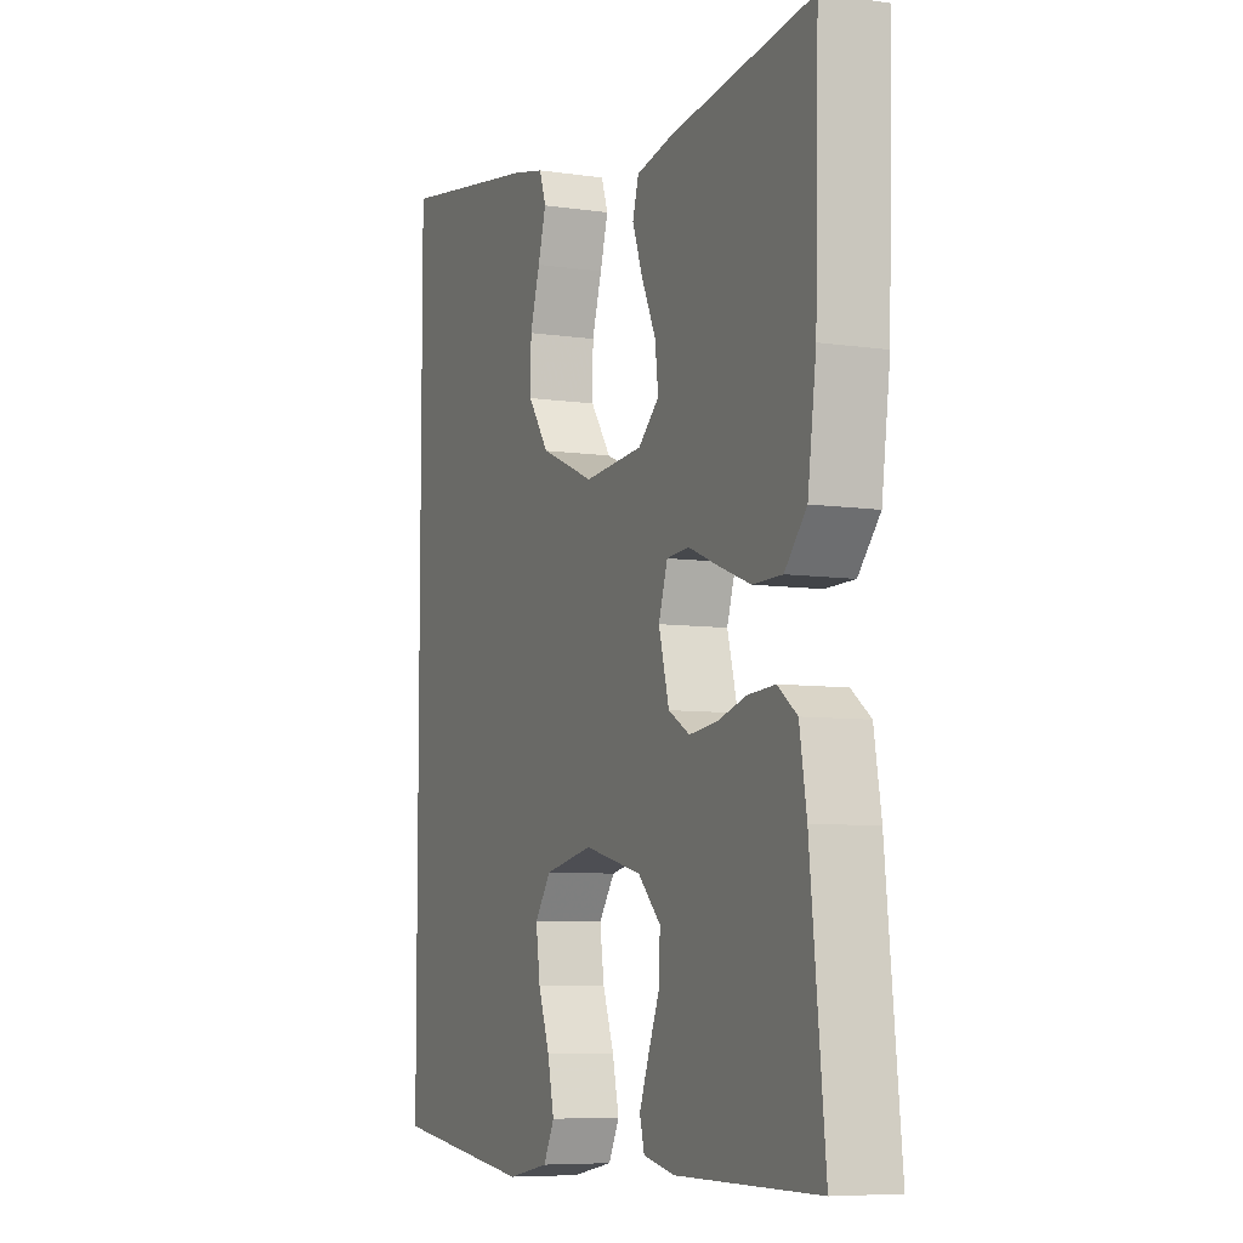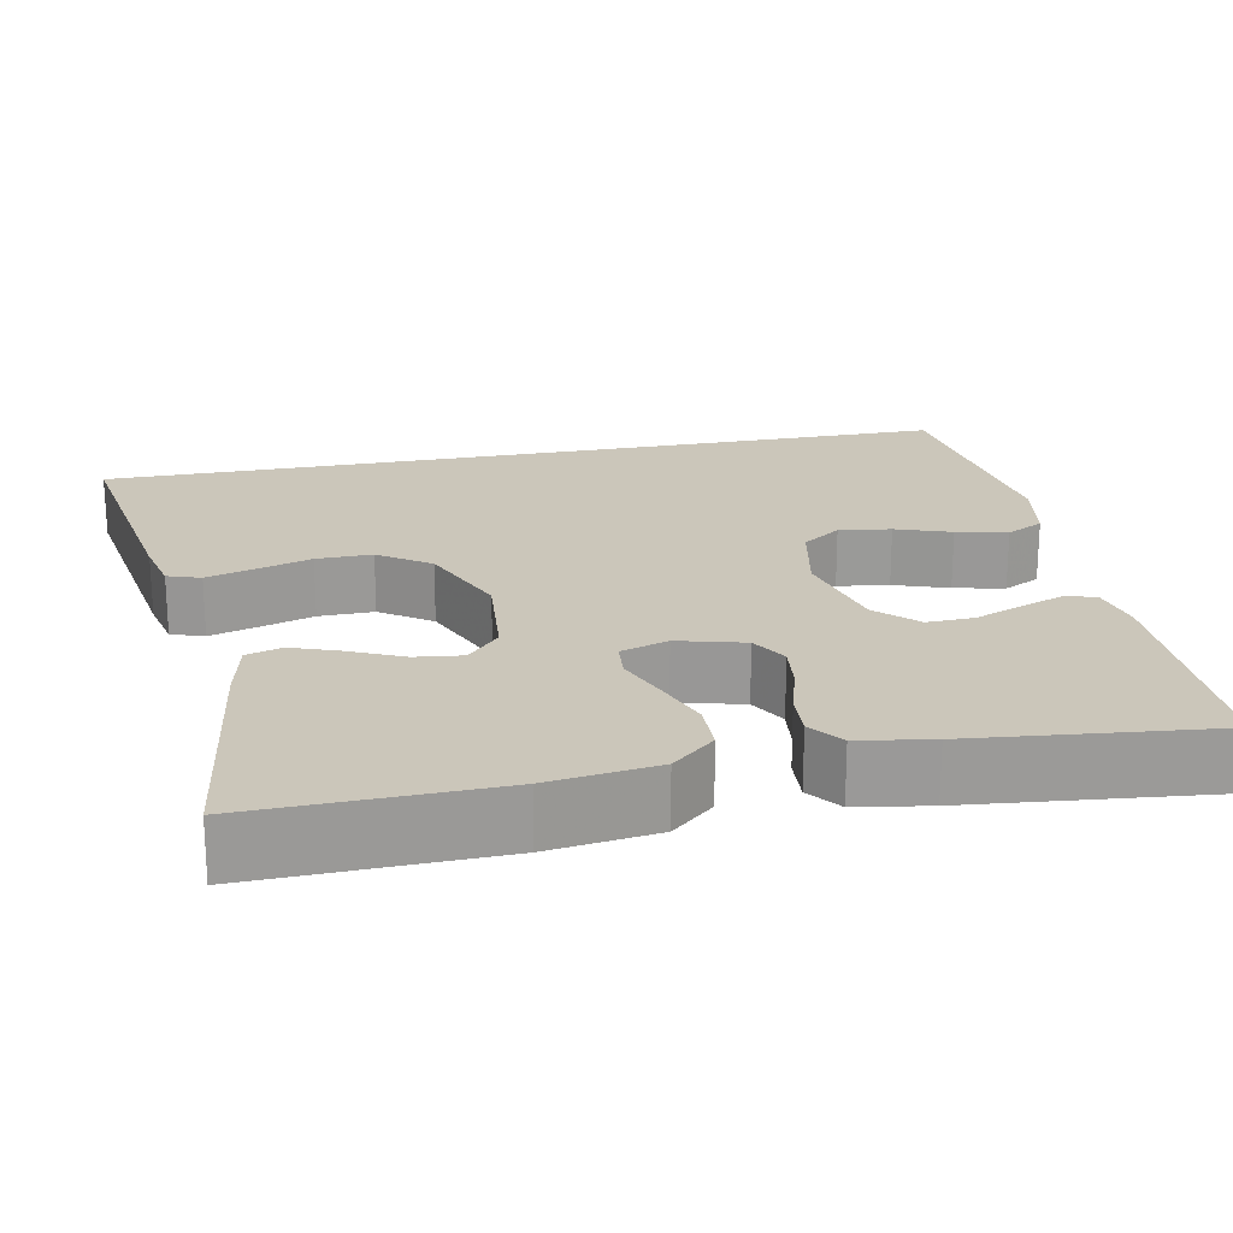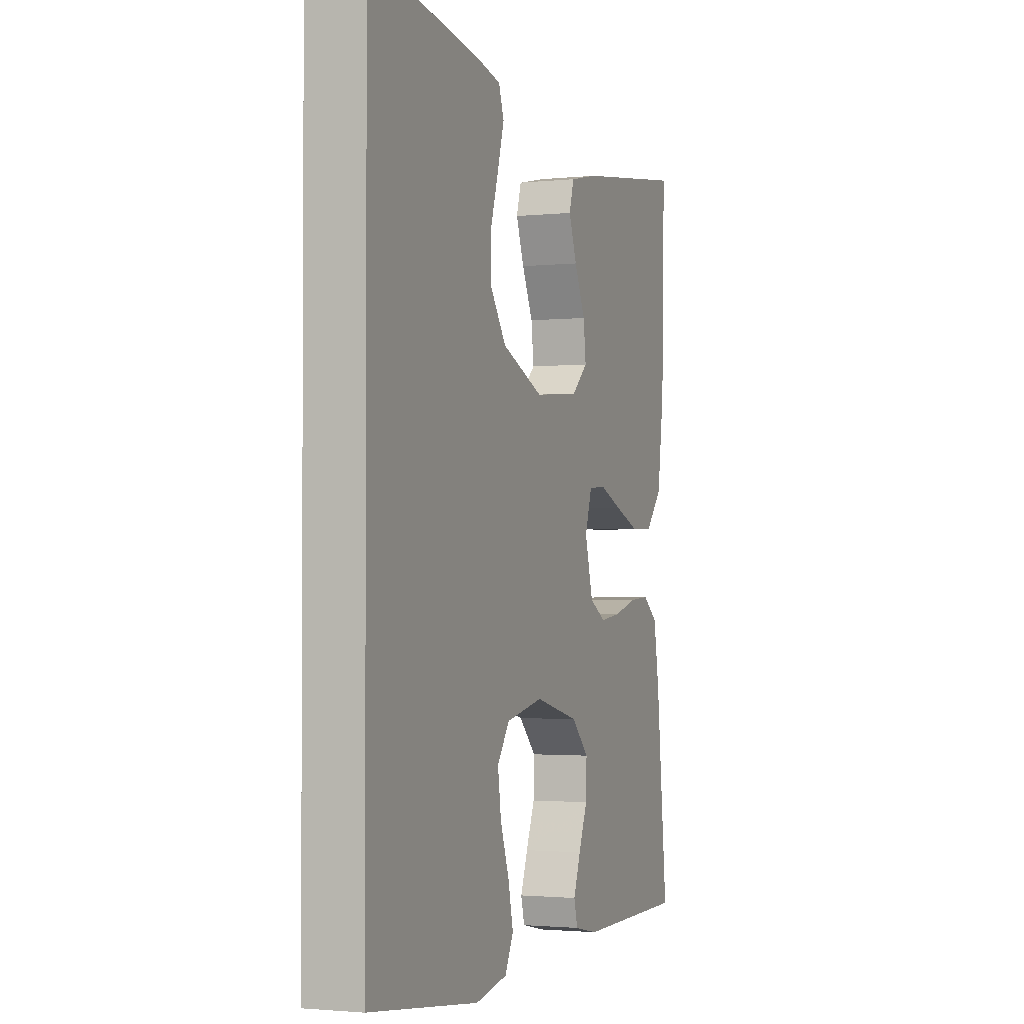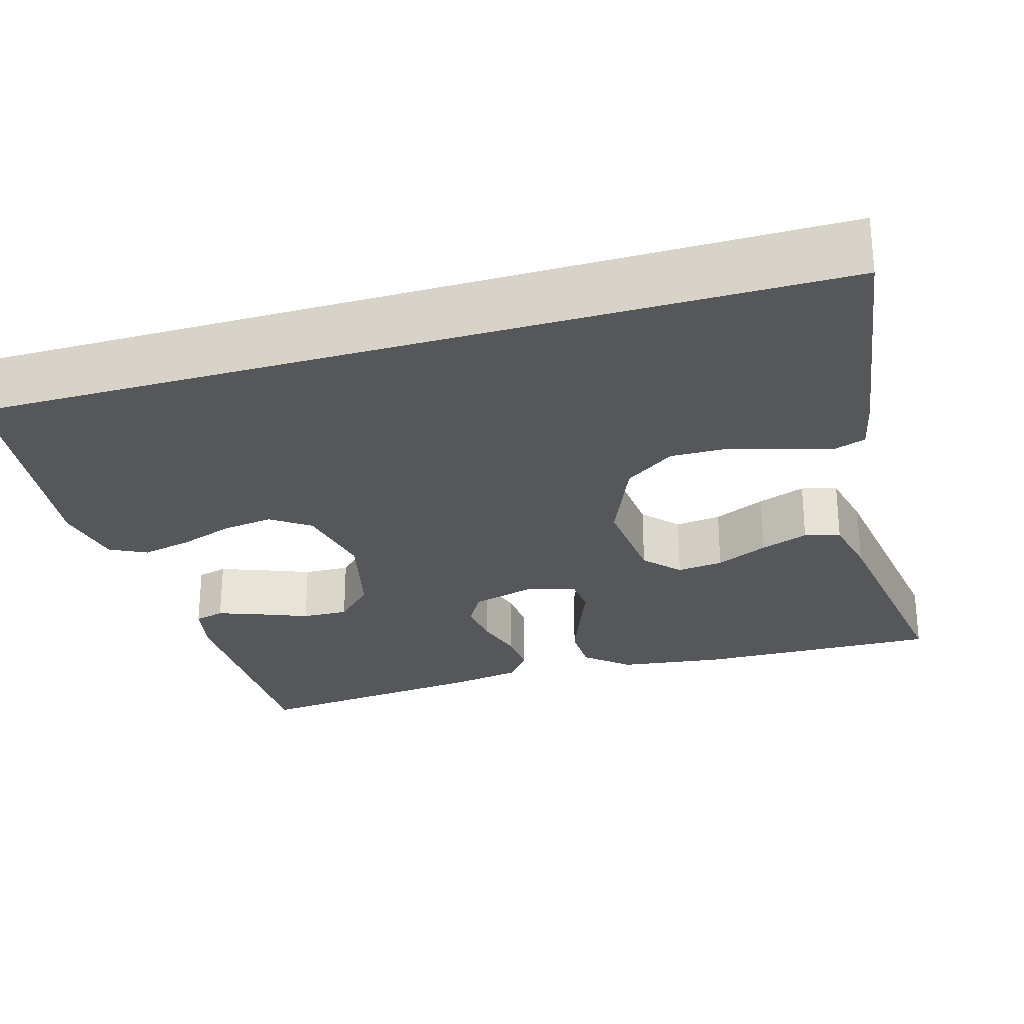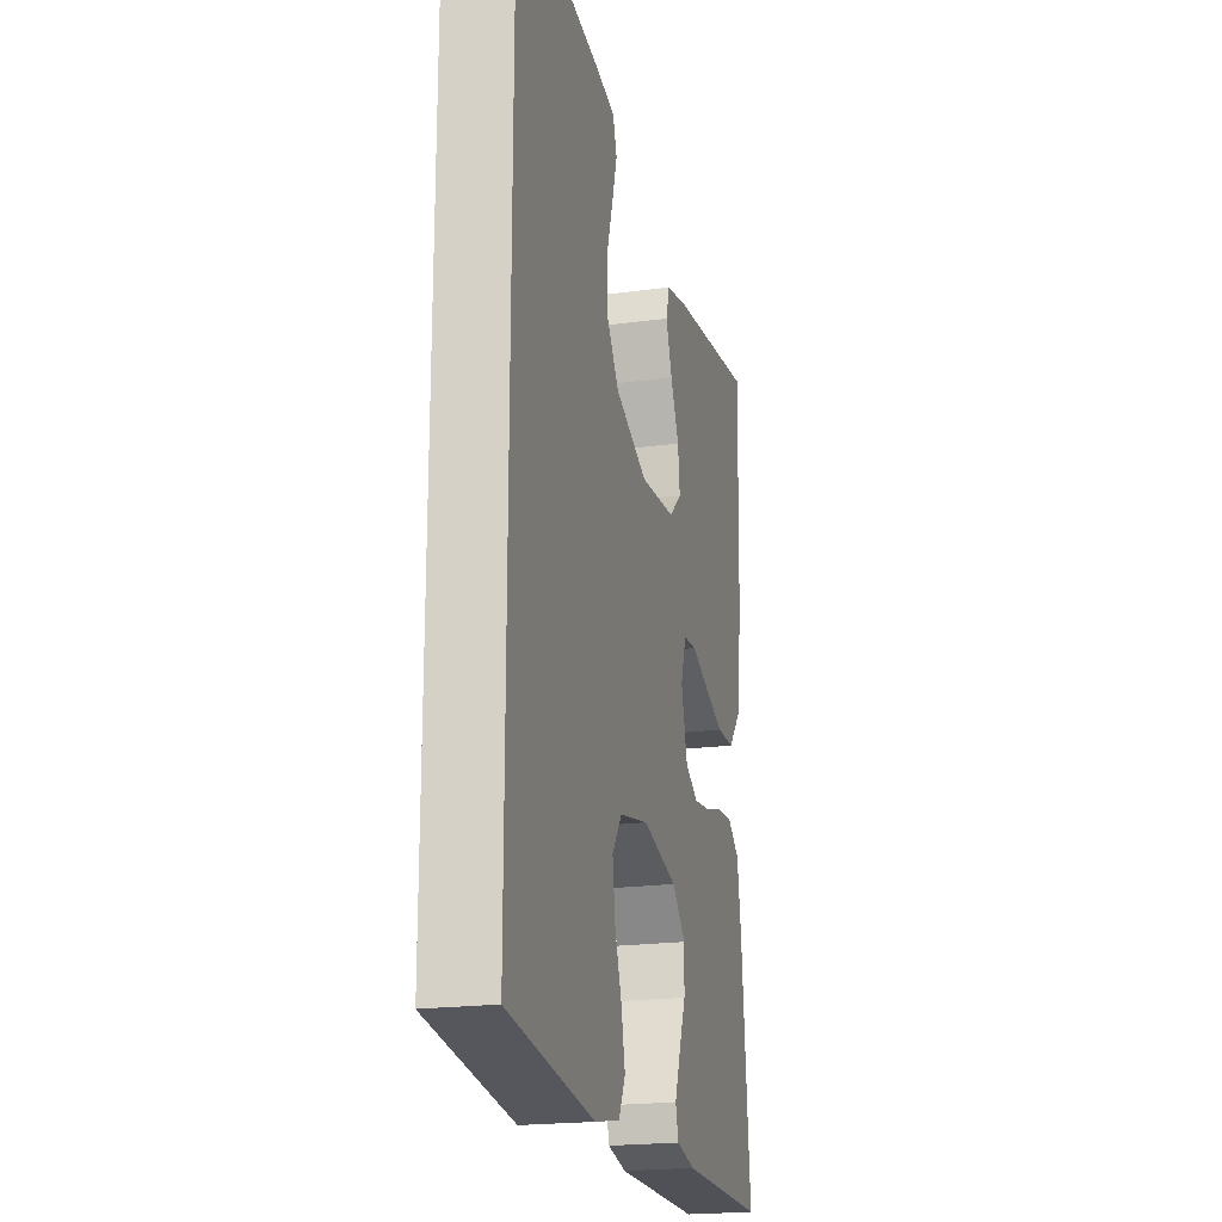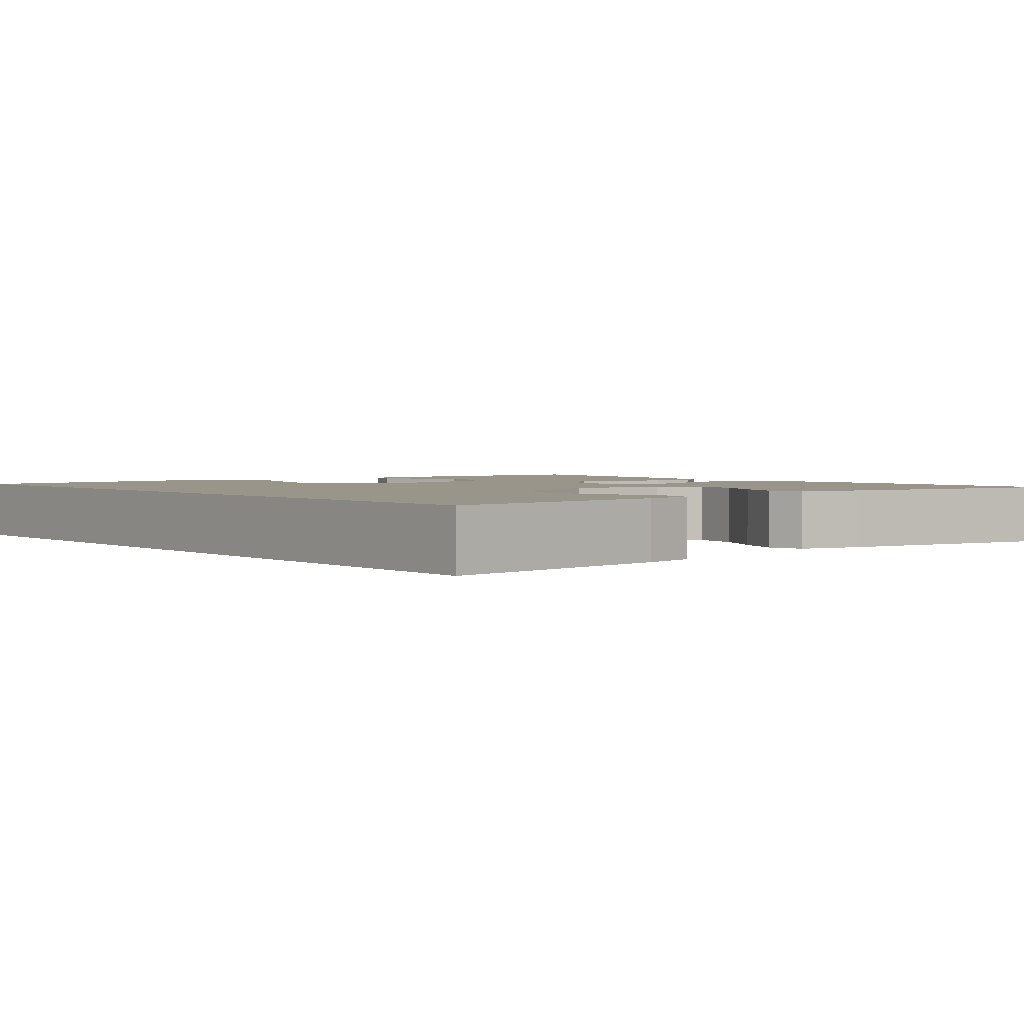
<metadata>
{"format":"obj","ext":"obj","renderer":"f3d","projection":"perspective","resolution":1024,"background":"white","views":[{"elev":-7.1,"azim":66.7,"up":"+Z"},{"elev":21.1,"azim":78.7,"up":"+Y"},{"elev":-1.9,"azim":-69.1,"up":"+Z"},{"elev":-26.8,"azim":-73.6,"up":"+Y"},{"elev":-20.5,"azim":-76.2,"up":"+Z"},{"elev":2.2,"azim":-38.0,"up":"+Y"}]}
</metadata>
<code>
v -0.5 0.07 -0.488
v -0.5 0.07 0.573
v -0.2 0.07 0.526
v -0.133 0.07 0.511
v -0.119 0.07 0.47
v -0.136 0.07 0.411
v -0.157 0.07 0.343
v -0.158 0.07 0.274
v -0.114 0.07 0.211
v 0 0.07 0.163
v 0.124 0.07 0.174
v 0.168 0.07 0.214
v 0.161 0.07 0.272
v 0.131 0.07 0.337
v 0.109 0.07 0.397
v 0.122 0.07 0.441
v 0.2 0.07 0.458
v 0.5 0.07 0.5
v 0.492 0.07 0.2
v 0.474 0.07 0.066
v 0.428 0.07 0.013
v 0.366 0.07 0.012
v 0.297 0.07 0.038
v 0.235 0.07 0.063
v 0.188 0.07 0.059
v 0.169 0.07 0
v 0.191 0.07 -0.082
v 0.236 0.07 -0.108
v 0.294 0.07 -0.101
v 0.356 0.07 -0.083
v 0.413 0.07 -0.079
v 0.454 0.07 -0.11
v 0.469 0.07 -0.2
v 0.5 0.07 -0.5
v 0.2 0.07 -0.501
v 0.134 0.07 -0.487
v 0.124 0.07 -0.449
v 0.144 0.07 -0.395
v 0.168 0.07 -0.335
v 0.17 0.07 -0.277
v 0.122 0.07 -0.229
v 0 0.07 -0.199
v -0.102 0.07 -0.22
v -0.136 0.07 -0.268
v -0.127 0.07 -0.332
v -0.103 0.07 -0.4
v -0.089 0.07 -0.463
v -0.112 0.07 -0.509
v -0.2 0.07 -0.526
v -0.5 0 -0.488
v -0.5 0 0.573
v -0.2 0 0.526
v -0.133 0 0.511
v -0.119 0 0.47
v -0.136 0 0.411
v -0.157 0 0.343
v -0.158 0 0.274
v -0.114 0 0.211
v 0 0 0.163
v 0.124 0 0.174
v 0.168 0 0.214
v 0.161 0 0.272
v 0.131 0 0.337
v 0.109 0 0.397
v 0.122 0 0.441
v 0.2 0 0.458
v 0.5 0 0.5
v 0.492 0 0.2
v 0.474 0 0.066
v 0.428 0 0.013
v 0.366 0 0.012
v 0.297 0 0.038
v 0.235 0 0.063
v 0.188 0 0.059
v 0.169 0 0
v 0.191 0 -0.082
v 0.236 0 -0.108
v 0.294 0 -0.101
v 0.356 0 -0.083
v 0.413 0 -0.079
v 0.454 0 -0.11
v 0.469 0 -0.2
v 0.5 0 -0.5
v 0.2 0 -0.501
v 0.134 0 -0.487
v 0.124 0 -0.449
v 0.144 0 -0.395
v 0.168 0 -0.335
v 0.17 0 -0.277
v 0.122 0 -0.229
v 0 0 -0.199
v -0.102 0 -0.22
v -0.136 0 -0.268
v -0.127 0 -0.332
v -0.103 0 -0.4
v -0.089 0 -0.463
v -0.112 0 -0.509
v -0.2 0 -0.526
f 45 46 47 48
f 44 45 48 49
f 36 37 38 39
f 34 35 36 39
f 34 39 40
f 33 34 40 41
f 29 30 31 32
f 28 29 32 33
f 21 22 23 24
f 19 20 21 24
f 19 24 25
f 18 19 25
f 17 18 25
f 13 14 15 16
f 13 16 17
f 12 13 17 25
f 4 5 6 7
f 2 3 4 7
f 2 7 8
f 44 49 1 2
f 43 44 2 8
f 42 43 8 9
f 28 33 41 42
f 27 28 42
f 26 27 42 9
f 11 12 25 26
f 10 11 26
f 9 10 26
f 97 96 95 94
f 98 97 94 93
f 88 87 86 85
f 88 85 84 83
f 89 88 83
f 90 89 83 82
f 81 80 79 78
f 82 81 78 77
f 73 72 71 70
f 73 70 69 68
f 74 73 68
f 74 68 67
f 74 67 66
f 65 64 63 62
f 66 65 62
f 74 66 62 61
f 56 55 54 53
f 56 53 52 51
f 57 56 51
f 51 50 98 93
f 57 51 93 92
f 58 57 92 91
f 91 90 82 77
f 91 77 76
f 58 91 76 75
f 75 74 61 60
f 75 60 59
f 75 59 58
f 1 50 51 2
f 2 51 52 3
f 3 52 53 4
f 4 53 54 5
f 5 54 55 6
f 6 55 56 7
f 7 56 57 8
f 8 57 58 9
f 9 58 59 10
f 10 59 60 11
f 11 60 61 12
f 12 61 62 13
f 13 62 63 14
f 14 63 64 15
f 15 64 65 16
f 16 65 66 17
f 17 66 67 18
f 18 67 68 19
f 19 68 69 20
f 20 69 70 21
f 21 70 71 22
f 22 71 72 23
f 23 72 73 24
f 24 73 74 25
f 25 74 75 26
f 26 75 76 27
f 27 76 77 28
f 28 77 78 29
f 29 78 79 30
f 30 79 80 31
f 31 80 81 32
f 32 81 82 33
f 33 82 83 34
f 34 83 84 35
f 35 84 85 36
f 36 85 86 37
f 37 86 87 38
f 38 87 88 39
f 39 88 89 40
f 40 89 90 41
f 41 90 91 42
f 42 91 92 43
f 43 92 93 44
f 44 93 94 45
f 45 94 95 46
f 46 95 96 47
f 47 96 97 48
f 48 97 98 49
f 49 98 50 1

</code>
